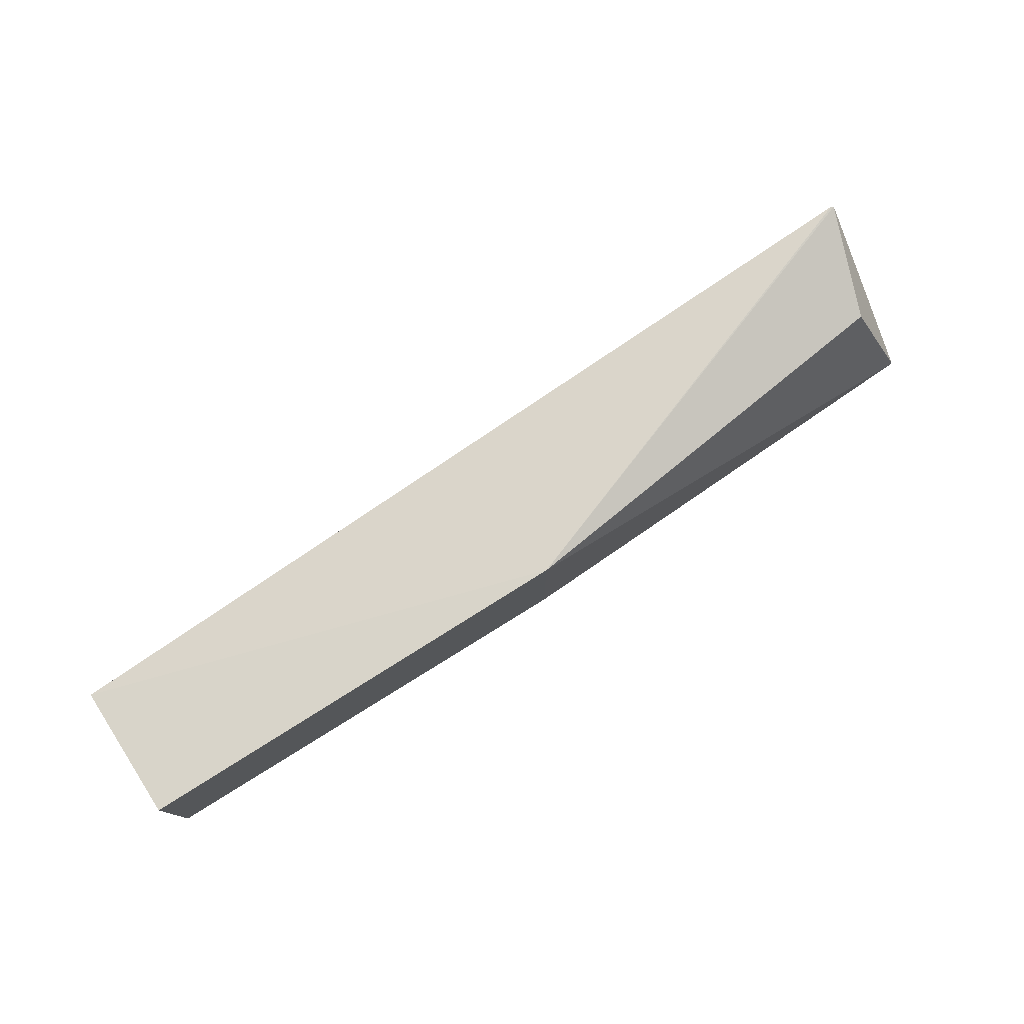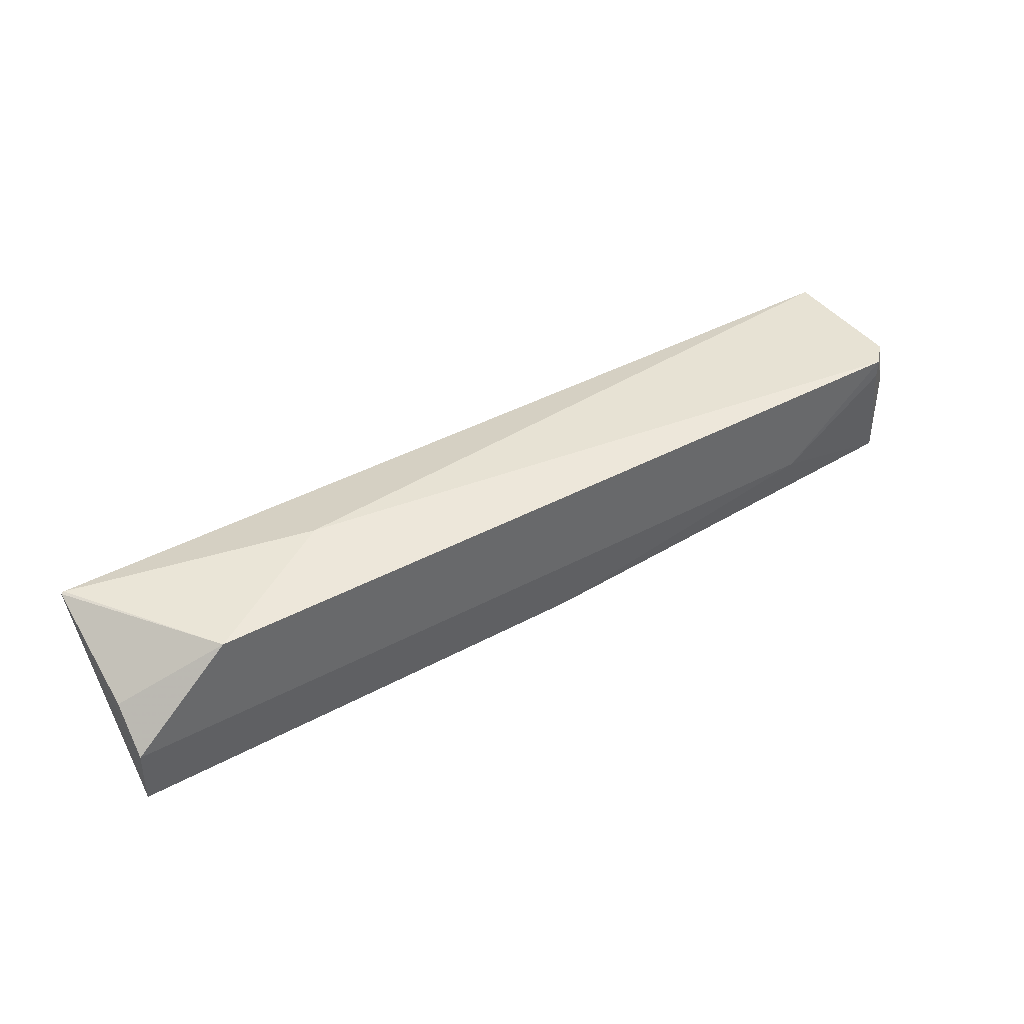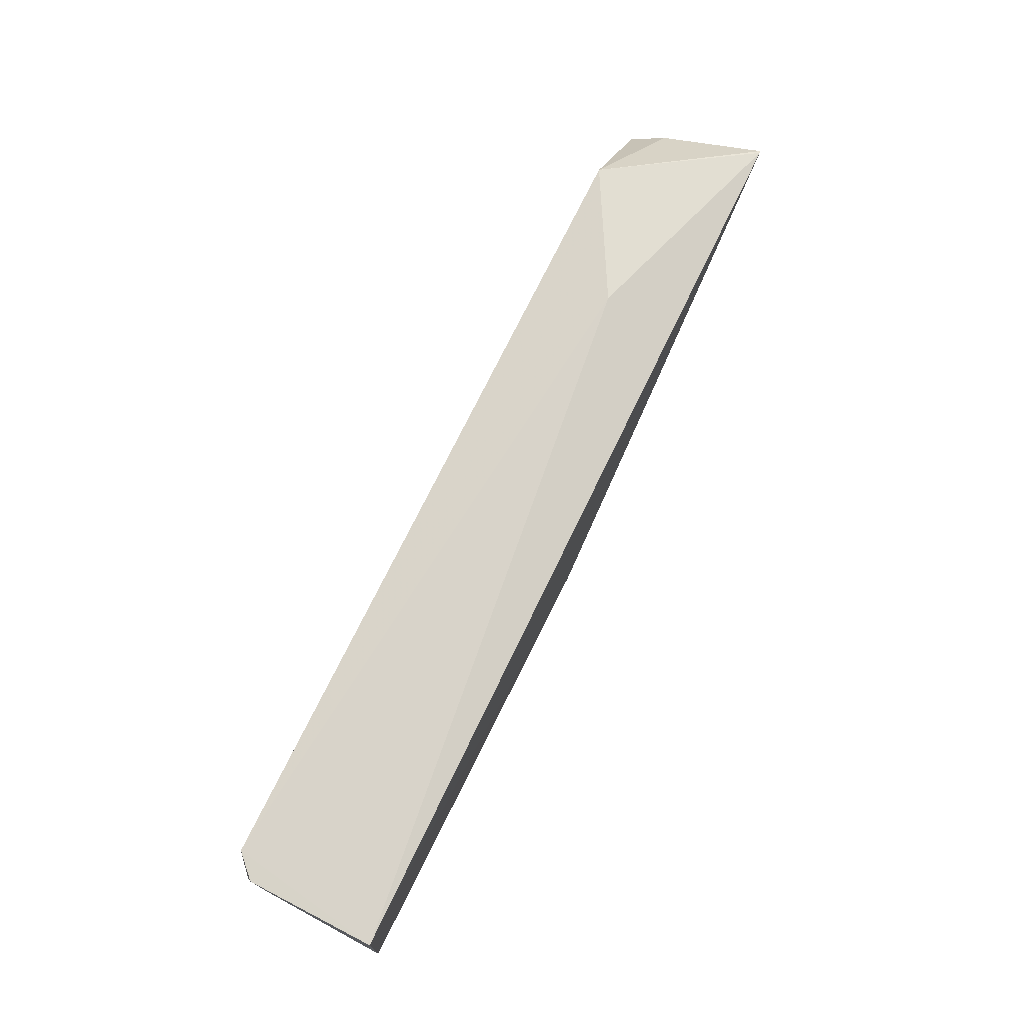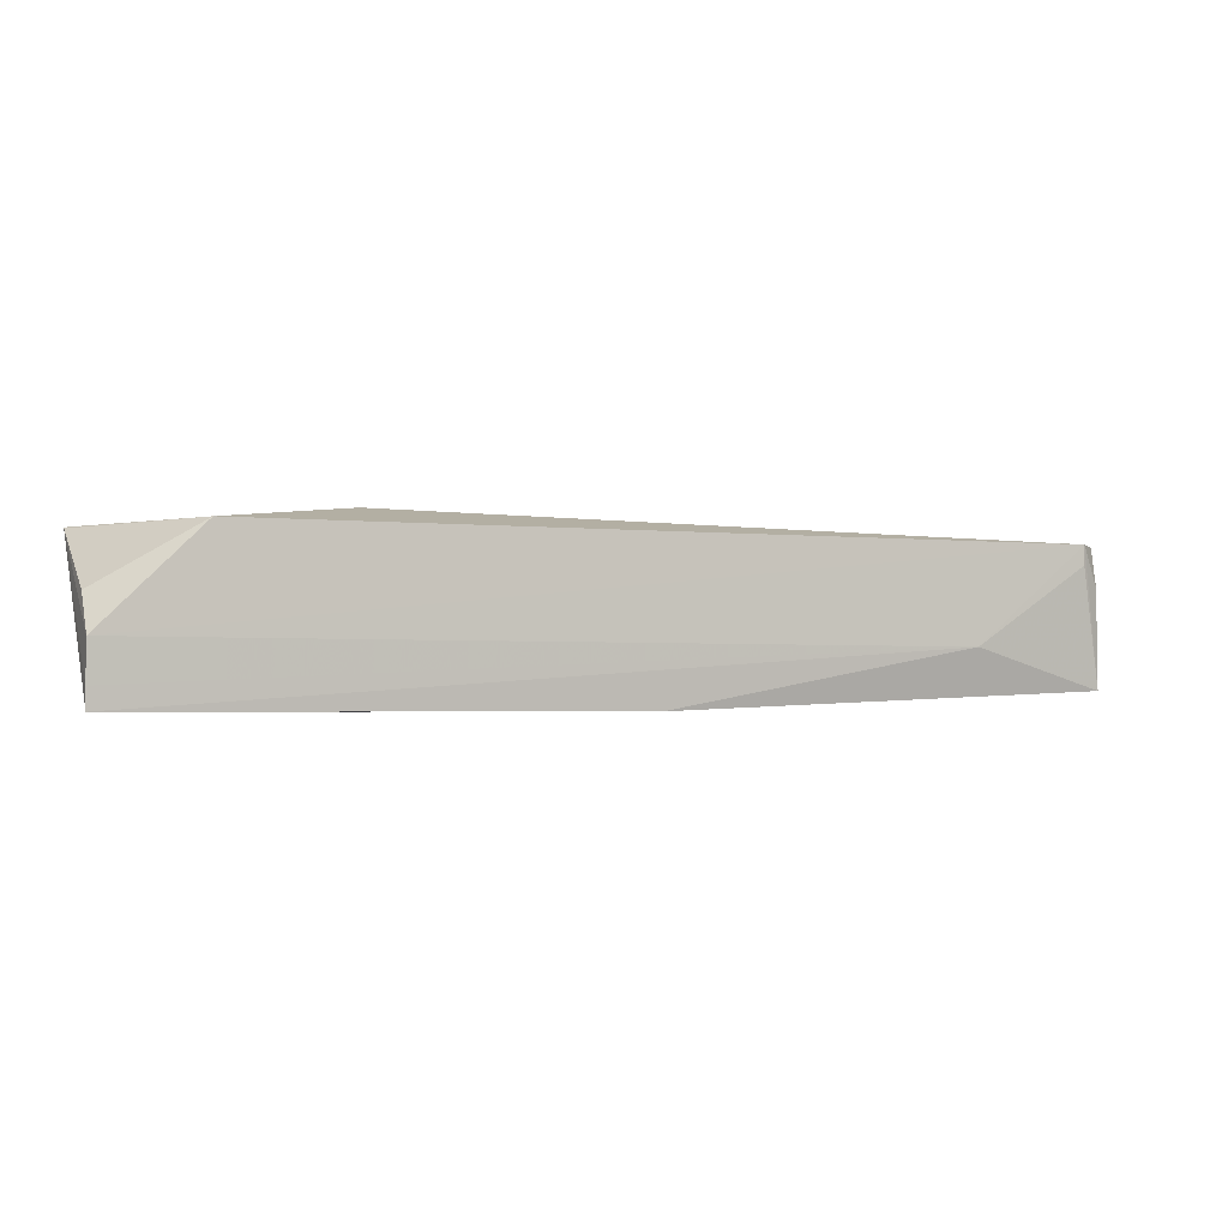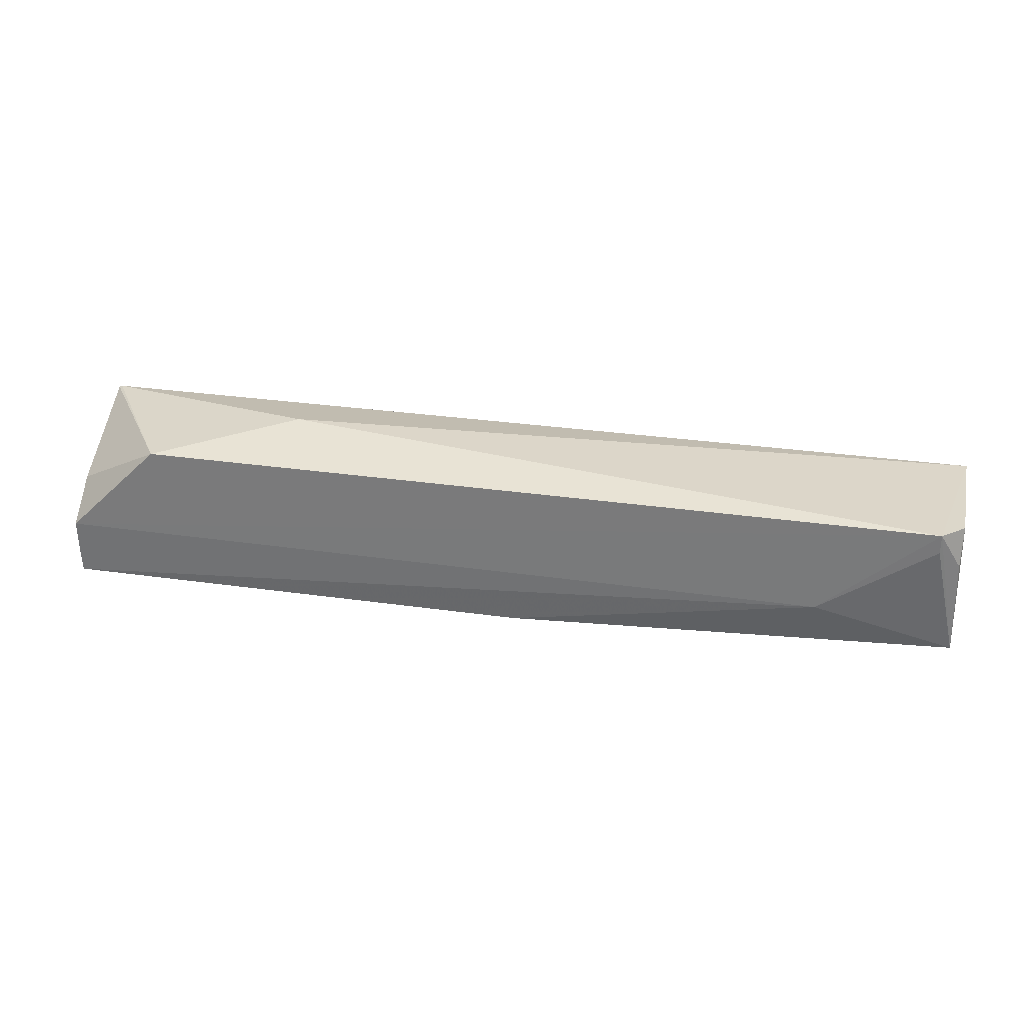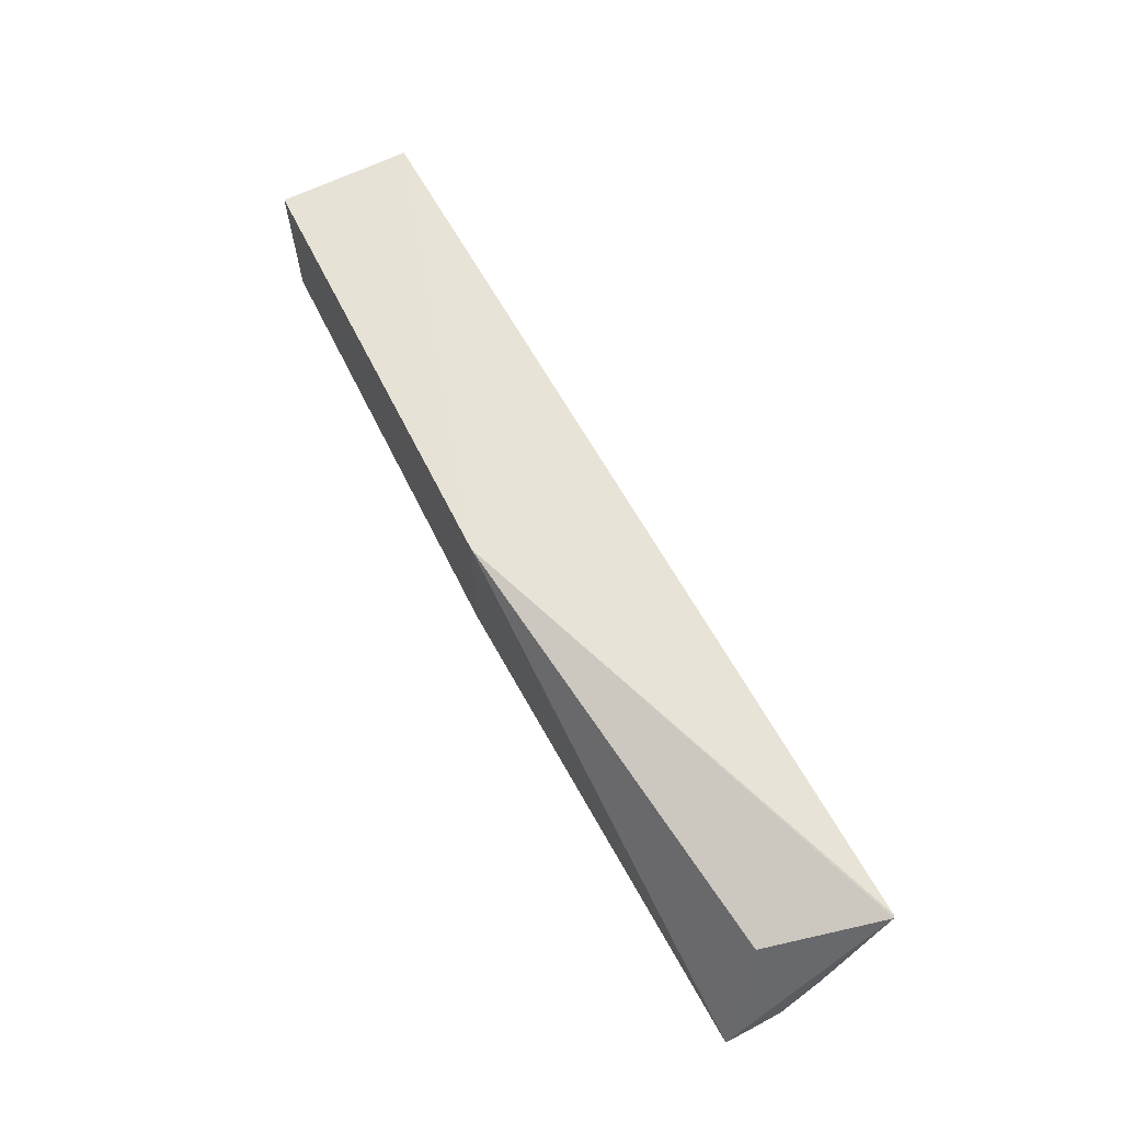
<metadata>
{"format":"obj","ext":"obj","renderer":"f3d","projection":"perspective","resolution":1024,"background":"white","views":[{"elev":75.5,"azim":145.3,"up":"+Y"},{"elev":40.5,"azim":-33.3,"up":"+Z"},{"elev":74.2,"azim":116.3,"up":"+Z"},{"elev":-2.6,"azim":-21.1,"up":"+Z"},{"elev":29.6,"azim":12.3,"up":"+Z"},{"elev":63.0,"azim":-118.8,"up":"+Y"}]}
</metadata>
<code>
v 0.09484 0.003749 0.04794
v 0.09451 -0.01598 0.04792
v 0.09548 0.003783 0.02755
v -0.04511 -0.01917 0.02473
v -0.04495 0.002674 0.04806
v 0.09476 -0.01697 0.02761
v -0.009811 -0.008169 0.05076
v 0.02764 0.003829 0.02471
v 0.09123 -0.01932 0.04805
v -0.03058 -0.01956 0.04799
v -0.0394 -0.002383 0.03125
v 0.02765 -0.01868 0.02474
v 0.09437 -0.01737 0.04215
v -0.04517 -0.0196 0.03357
v -0.04538 0.002589 0.04786
v 0.0741 -0.01931 0.03356
v -0.04518 -0.01932 0.02777
v -0.04508 -0.01373 0.03922
v 0.09122 -0.01925 0.04515
f 1 2 3
f 6 3 2
f 7 1 5
f 8 5 1
f 8 1 3
f 9 2 1
f 9 1 7
f 10 7 5
f 10 9 7
f 11 8 4
f 12 4 8
f 12 8 3
f 12 3 6
f 13 9 6
f 13 6 2
f 13 2 9
f 14 9 10
f 15 11 4
f 15 5 8
f 15 8 11
f 15 10 5
f 16 12 6
f 16 9 14
f 16 4 12
f 17 15 4
f 17 14 15
f 17 16 14
f 17 4 16
f 18 15 14
f 18 14 10
f 18 10 15
f 19 16 6
f 19 6 9
f 19 9 16

</code>
